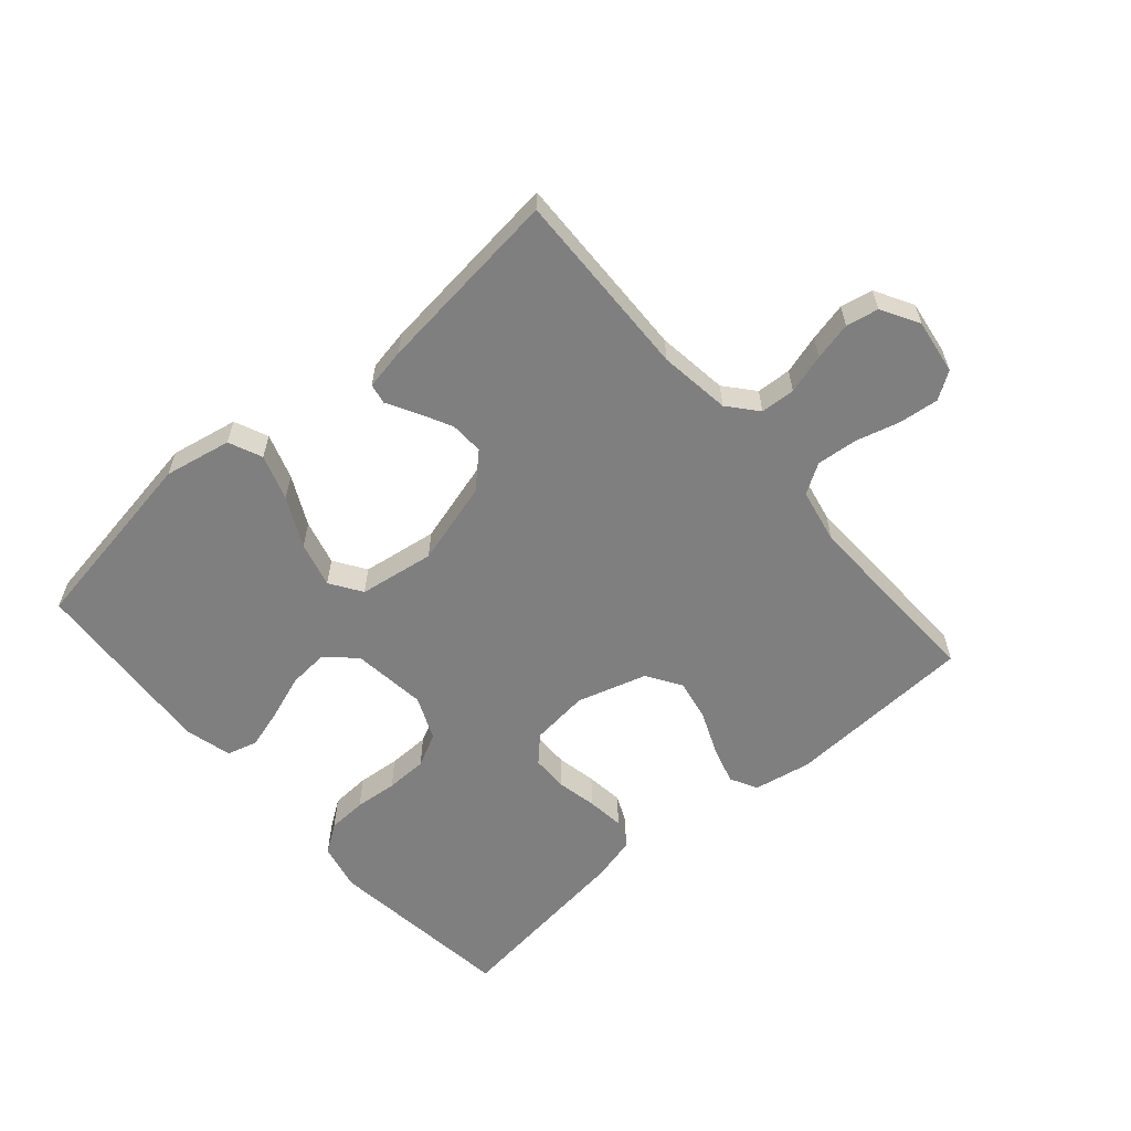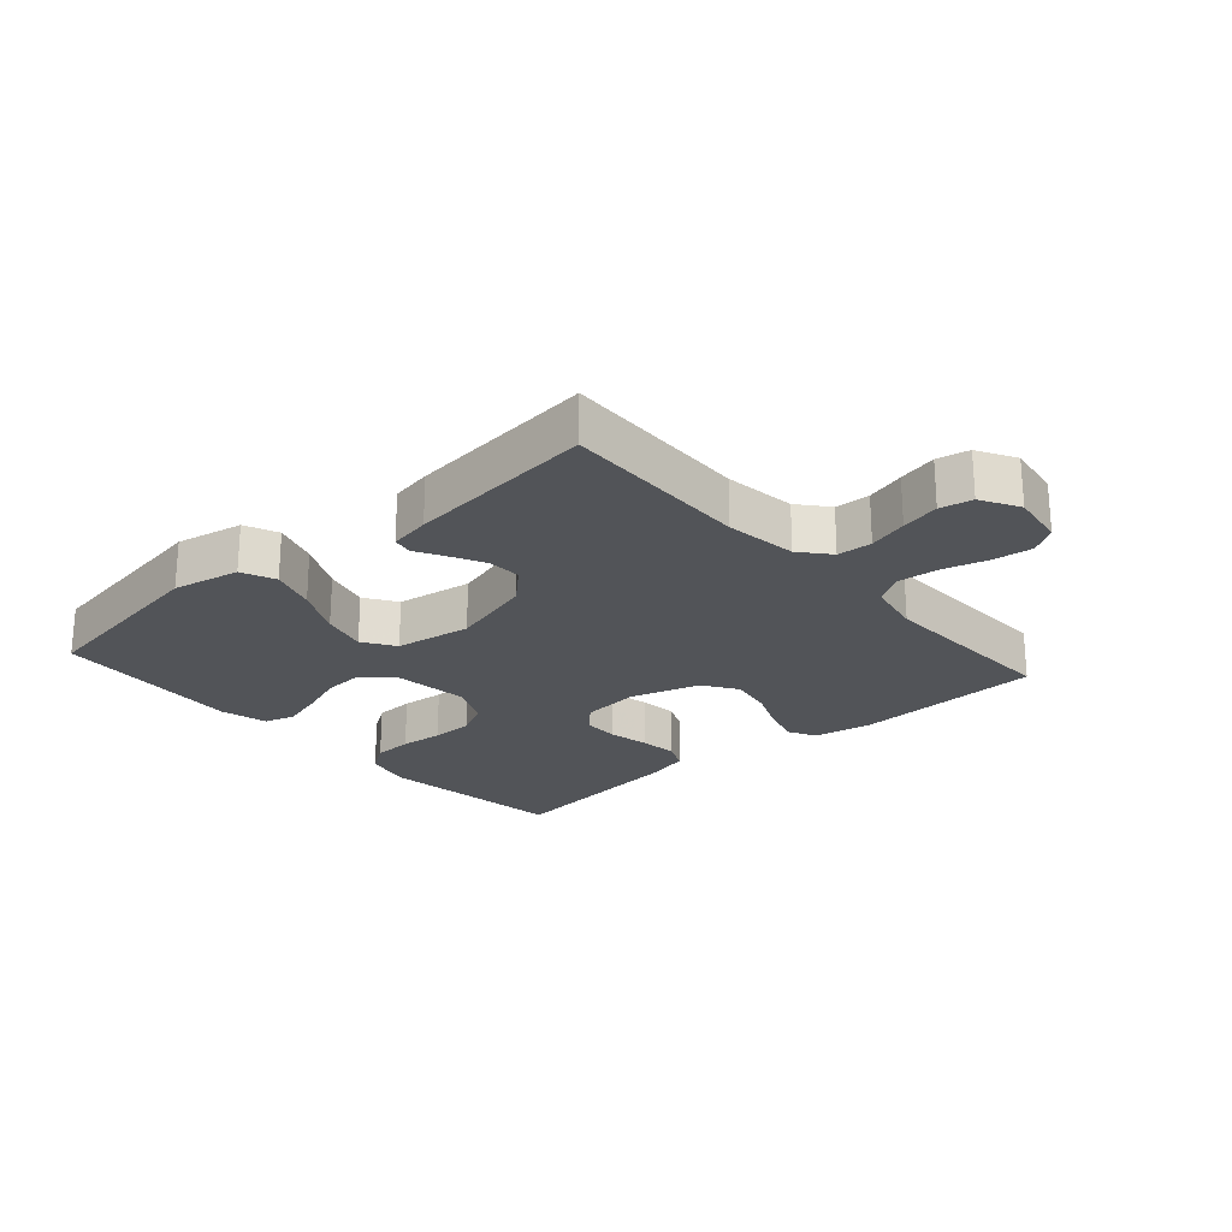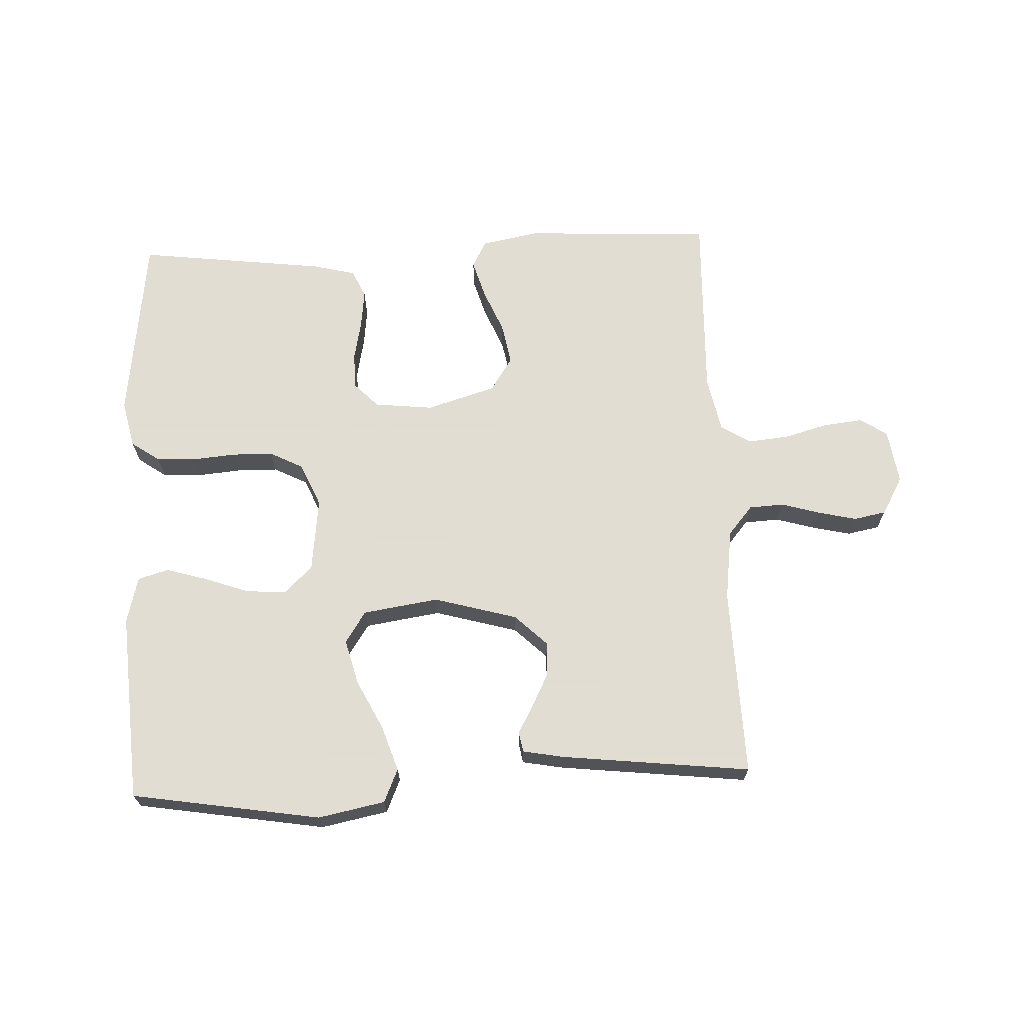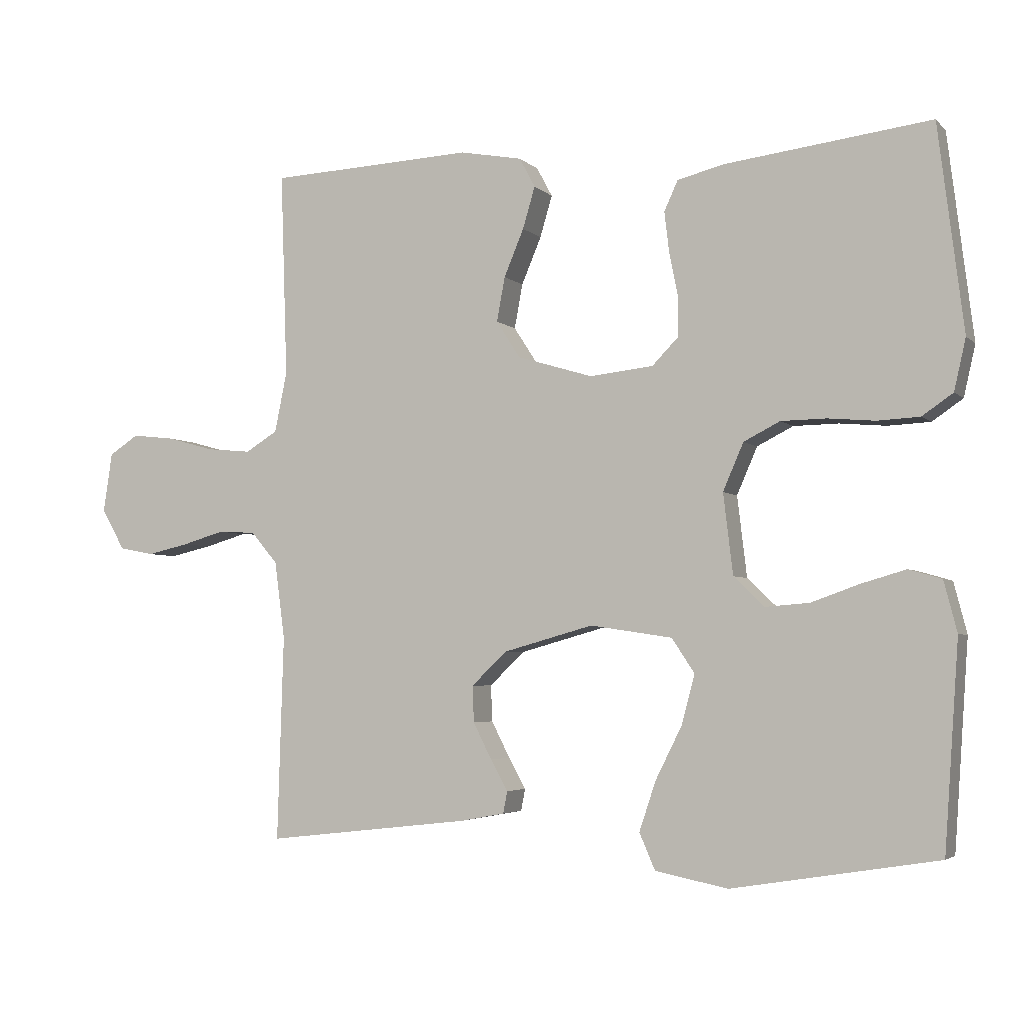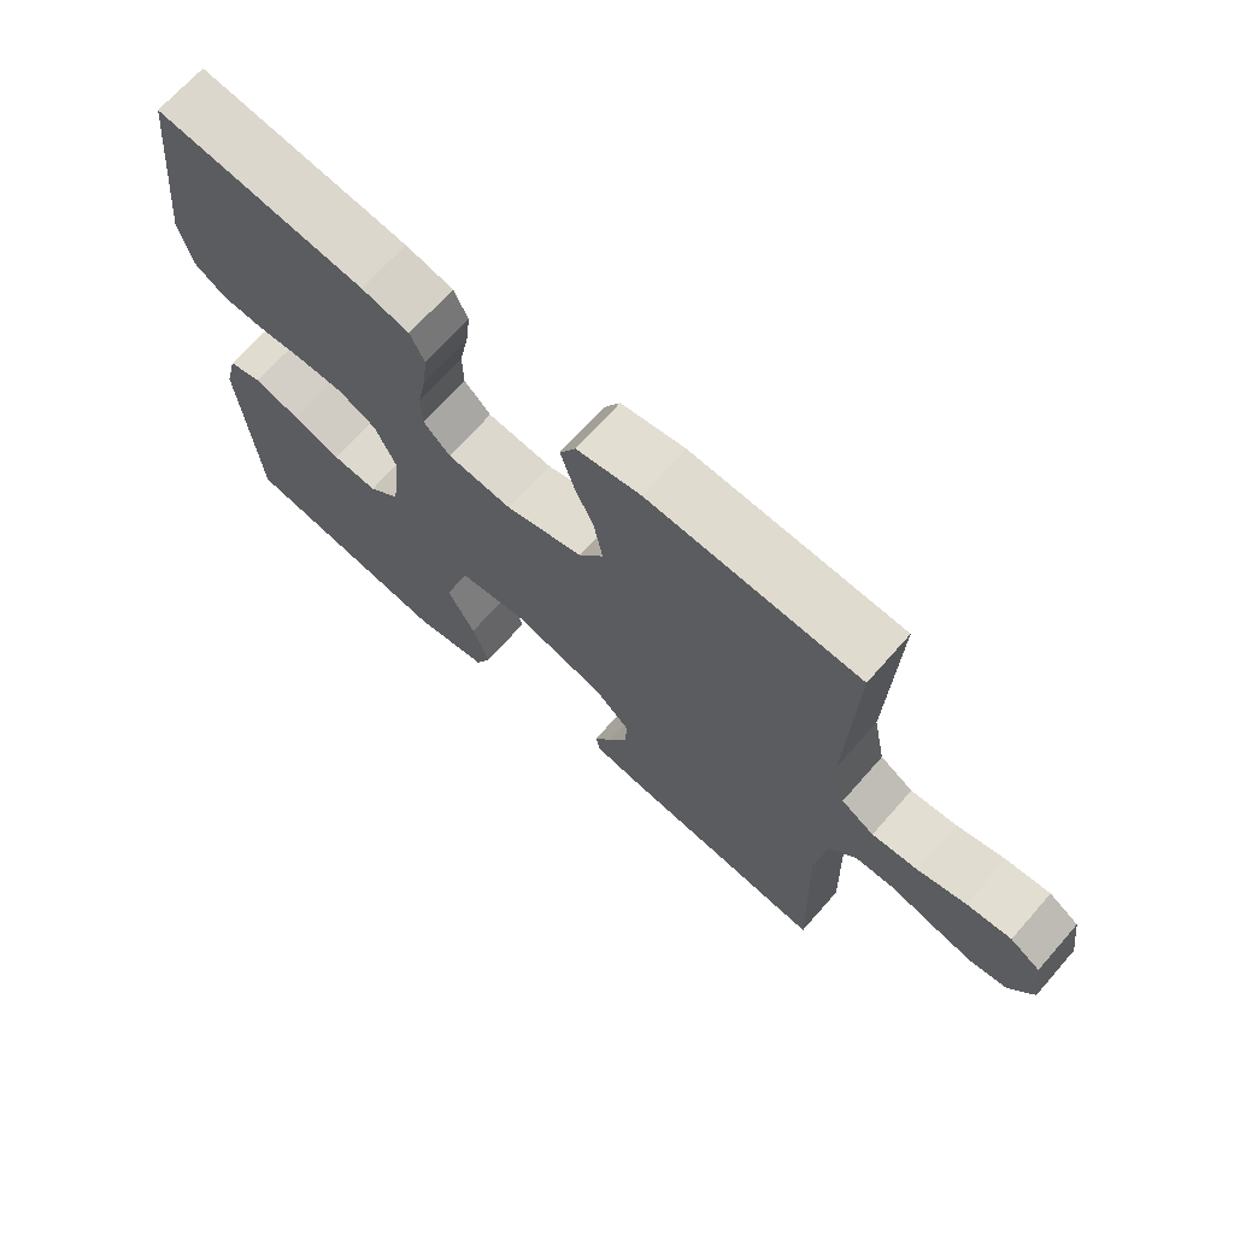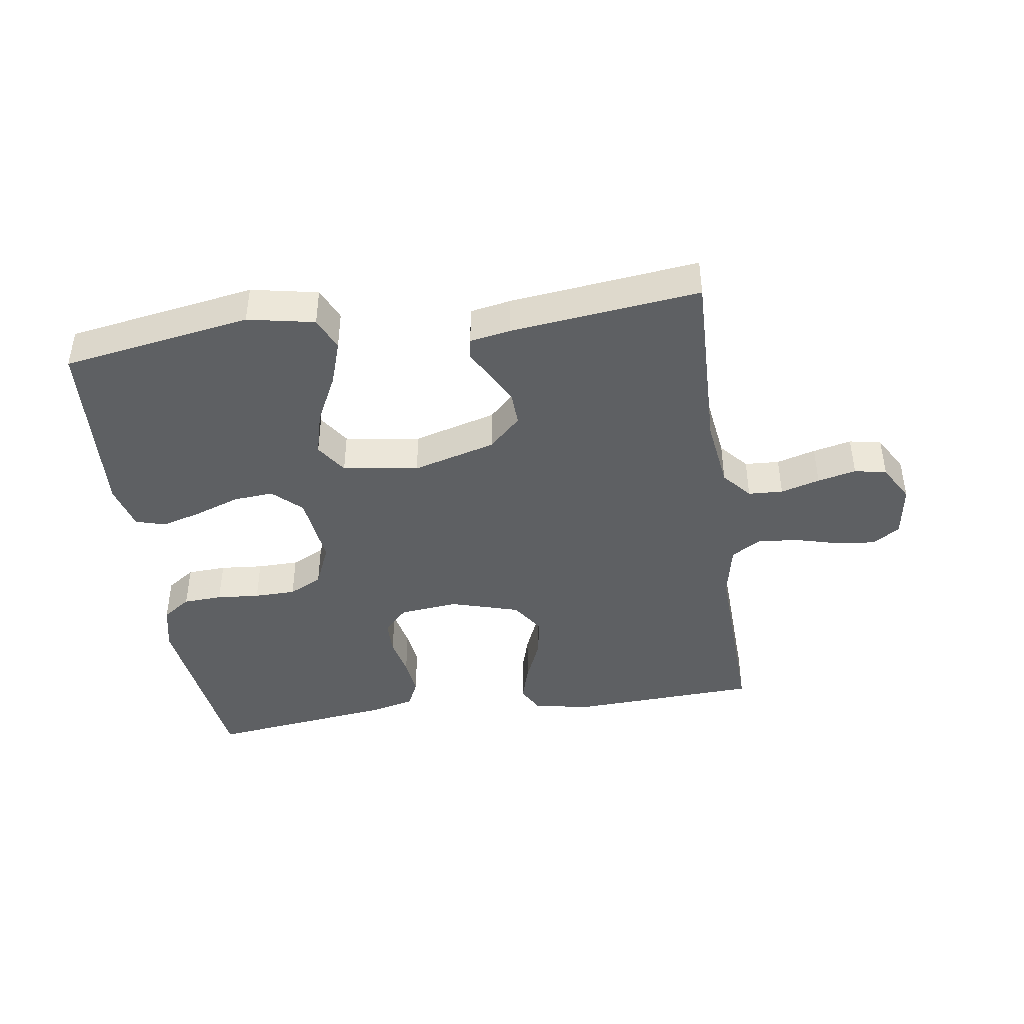
<metadata>
{"format":"obj","ext":"obj","renderer":"f3d","projection":"perspective","resolution":1024,"background":"white","views":[{"elev":-59.7,"azim":-139.0,"up":"+Y"},{"elev":-23.2,"azim":-138.7,"up":"+Y"},{"elev":68.1,"azim":177.5,"up":"+Y"},{"elev":-3.9,"azim":21.9,"up":"+Z"},{"elev":69.2,"azim":-138.6,"up":"+Z"},{"elev":-42.6,"azim":-171.5,"up":"+Y"}]}
</metadata>
<code>
v 0.5 0.07 0.5
v 0.537 0.07 0.2
v 0.52 0.07 0.125
v 0.475 0.07 0.094
v 0.413 0.07 0.091
v 0.345 0.07 0.097
v 0.279 0.07 0.096
v 0.226 0.07 0.069
v 0.196 0.07 0
v 0.21 0.07 -0.118
v 0.255 0.07 -0.161
v 0.319 0.07 -0.156
v 0.389 0.07 -0.131
v 0.454 0.07 -0.112
v 0.502 0.07 -0.126
v 0.521 0.07 -0.2
v 0.5 0.07 -0.5
v 0.2 0.07 -0.549
v 0.094 0.07 -0.528
v 0.071 0.07 -0.475
v 0.095 0.07 -0.403
v 0.134 0.07 -0.325
v 0.153 0.07 -0.253
v 0.12 0.07 -0.203
v 0 0.07 -0.185
v -0.132 0.07 -0.222
v -0.183 0.07 -0.271
v -0.181 0.07 -0.324
v -0.154 0.07 -0.377
v -0.129 0.07 -0.422
v -0.135 0.07 -0.454
v -0.2 0.07 -0.466
v -0.5 0.07 -0.5
v -0.491 0.07 -0.2
v -0.506 0.07 -0.087
v -0.545 0.07 -0.041
v -0.6 0.07 -0.038
v -0.662 0.07 -0.056
v -0.723 0.07 -0.07
v -0.774 0.07 -0.06
v -0.808 0.07 0
v -0.795 0.07 0.087
v -0.752 0.07 0.115
v -0.689 0.07 0.108
v -0.62 0.07 0.089
v -0.555 0.07 0.083
v -0.508 0.07 0.112
v -0.49 0.07 0.2
v -0.5 0.07 0.5
v -0.2 0.07 0.514
v -0.109 0.07 0.497
v -0.086 0.07 0.454
v -0.104 0.07 0.393
v -0.133 0.07 0.324
v -0.145 0.07 0.259
v -0.11 0.07 0.205
v 0 0.07 0.172
v 0.093 0.07 0.182
v 0.131 0.07 0.221
v 0.132 0.07 0.278
v 0.119 0.07 0.342
v 0.112 0.07 0.402
v 0.132 0.07 0.446
v 0.2 0.07 0.463
v 0.5 0 0.5
v 0.537 0 0.2
v 0.52 0 0.125
v 0.475 0 0.094
v 0.413 0 0.091
v 0.345 0 0.097
v 0.279 0 0.096
v 0.226 0 0.069
v 0.196 0 0
v 0.21 0 -0.118
v 0.255 0 -0.161
v 0.319 0 -0.156
v 0.389 0 -0.131
v 0.454 0 -0.112
v 0.502 0 -0.126
v 0.521 0 -0.2
v 0.5 0 -0.5
v 0.2 0 -0.549
v 0.094 0 -0.528
v 0.071 0 -0.475
v 0.095 0 -0.403
v 0.134 0 -0.325
v 0.153 0 -0.253
v 0.12 0 -0.203
v 0 0 -0.185
v -0.132 0 -0.222
v -0.183 0 -0.271
v -0.181 0 -0.324
v -0.154 0 -0.377
v -0.129 0 -0.422
v -0.135 0 -0.454
v -0.2 0 -0.466
v -0.5 0 -0.5
v -0.491 0 -0.2
v -0.506 0 -0.087
v -0.545 0 -0.041
v -0.6 0 -0.038
v -0.662 0 -0.056
v -0.723 0 -0.07
v -0.774 0 -0.06
v -0.808 0 0
v -0.795 0 0.087
v -0.752 0 0.115
v -0.689 0 0.108
v -0.62 0 0.089
v -0.555 0 0.083
v -0.508 0 0.112
v -0.49 0 0.2
v -0.5 0 0.5
v -0.2 0 0.514
v -0.109 0 0.497
v -0.086 0 0.454
v -0.104 0 0.393
v -0.133 0 0.324
v -0.145 0 0.259
v -0.11 0 0.205
v 0 0 0.172
v 0.093 0 0.182
v 0.131 0 0.221
v 0.132 0 0.278
v 0.119 0 0.342
v 0.112 0 0.402
v 0.132 0 0.446
v 0.2 0 0.463
f 60 61 62 63
f 60 63 64 1
f 51 52 53 54
f 51 54 55
f 48 49 50 51
f 47 48 51 55
f 46 47 55 56
f 42 43 44 45
f 42 45 46
f 41 42 46
f 37 38 39 40
f 37 40 41 46
f 31 32 33 34
f 29 30 31 34
f 28 29 34 35
f 27 28 35 36
f 19 20 21 22
f 19 22 23
f 18 19 23
f 17 18 23
f 16 17 23 24
f 12 13 14 15
f 12 15 16 24
f 3 4 5 6
f 3 6 7
f 2 3 7
f 59 60 1 2
f 58 59 2 7
f 57 58 7 8
f 56 57 8 9
f 36 37 46 56
f 26 27 36 56
f 25 26 56 9
f 11 12 24 25
f 10 11 25
f 9 10 25
f 127 126 125 124
f 65 128 127 124
f 118 117 116 115
f 119 118 115
f 115 114 113 112
f 119 115 112 111
f 120 119 111 110
f 109 108 107 106
f 110 109 106
f 110 106 105
f 104 103 102 101
f 110 105 104 101
f 98 97 96 95
f 98 95 94 93
f 99 98 93 92
f 100 99 92 91
f 86 85 84 83
f 87 86 83
f 87 83 82
f 87 82 81
f 88 87 81 80
f 79 78 77 76
f 88 80 79 76
f 70 69 68 67
f 71 70 67
f 71 67 66
f 66 65 124 123
f 71 66 123 122
f 72 71 122 121
f 73 72 121 120
f 120 110 101 100
f 120 100 91 90
f 73 120 90 89
f 89 88 76 75
f 89 75 74
f 89 74 73
f 1 65 66 2
f 2 66 67 3
f 3 67 68 4
f 4 68 69 5
f 5 69 70 6
f 6 70 71 7
f 7 71 72 8
f 8 72 73 9
f 9 73 74 10
f 10 74 75 11
f 11 75 76 12
f 12 76 77 13
f 13 77 78 14
f 14 78 79 15
f 15 79 80 16
f 16 80 81 17
f 17 81 82 18
f 18 82 83 19
f 19 83 84 20
f 20 84 85 21
f 21 85 86 22
f 22 86 87 23
f 23 87 88 24
f 24 88 89 25
f 25 89 90 26
f 26 90 91 27
f 27 91 92 28
f 28 92 93 29
f 29 93 94 30
f 30 94 95 31
f 31 95 96 32
f 32 96 97 33
f 33 97 98 34
f 34 98 99 35
f 35 99 100 36
f 36 100 101 37
f 37 101 102 38
f 38 102 103 39
f 39 103 104 40
f 40 104 105 41
f 41 105 106 42
f 42 106 107 43
f 43 107 108 44
f 44 108 109 45
f 45 109 110 46
f 46 110 111 47
f 47 111 112 48
f 48 112 113 49
f 49 113 114 50
f 50 114 115 51
f 51 115 116 52
f 52 116 117 53
f 53 117 118 54
f 54 118 119 55
f 55 119 120 56
f 56 120 121 57
f 57 121 122 58
f 58 122 123 59
f 59 123 124 60
f 60 124 125 61
f 61 125 126 62
f 62 126 127 63
f 63 127 128 64
f 64 128 65 1

</code>
